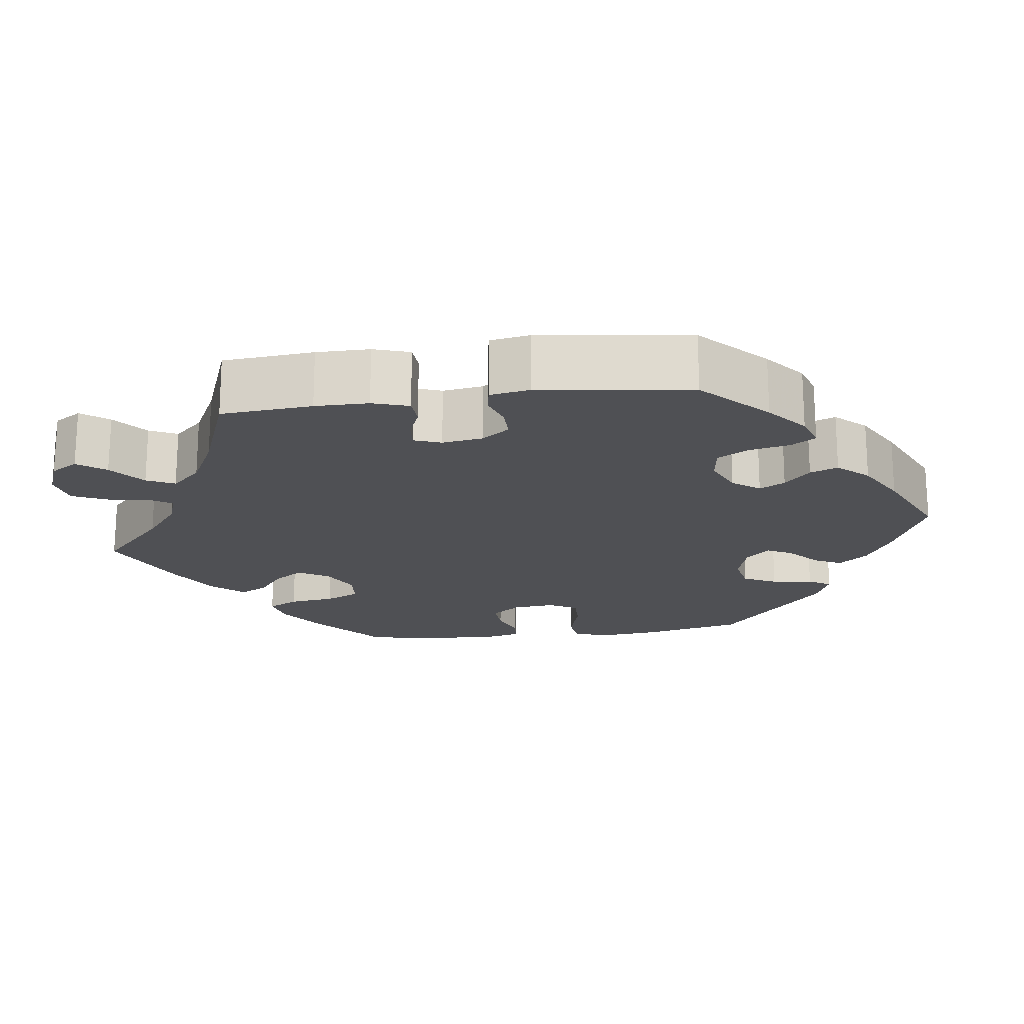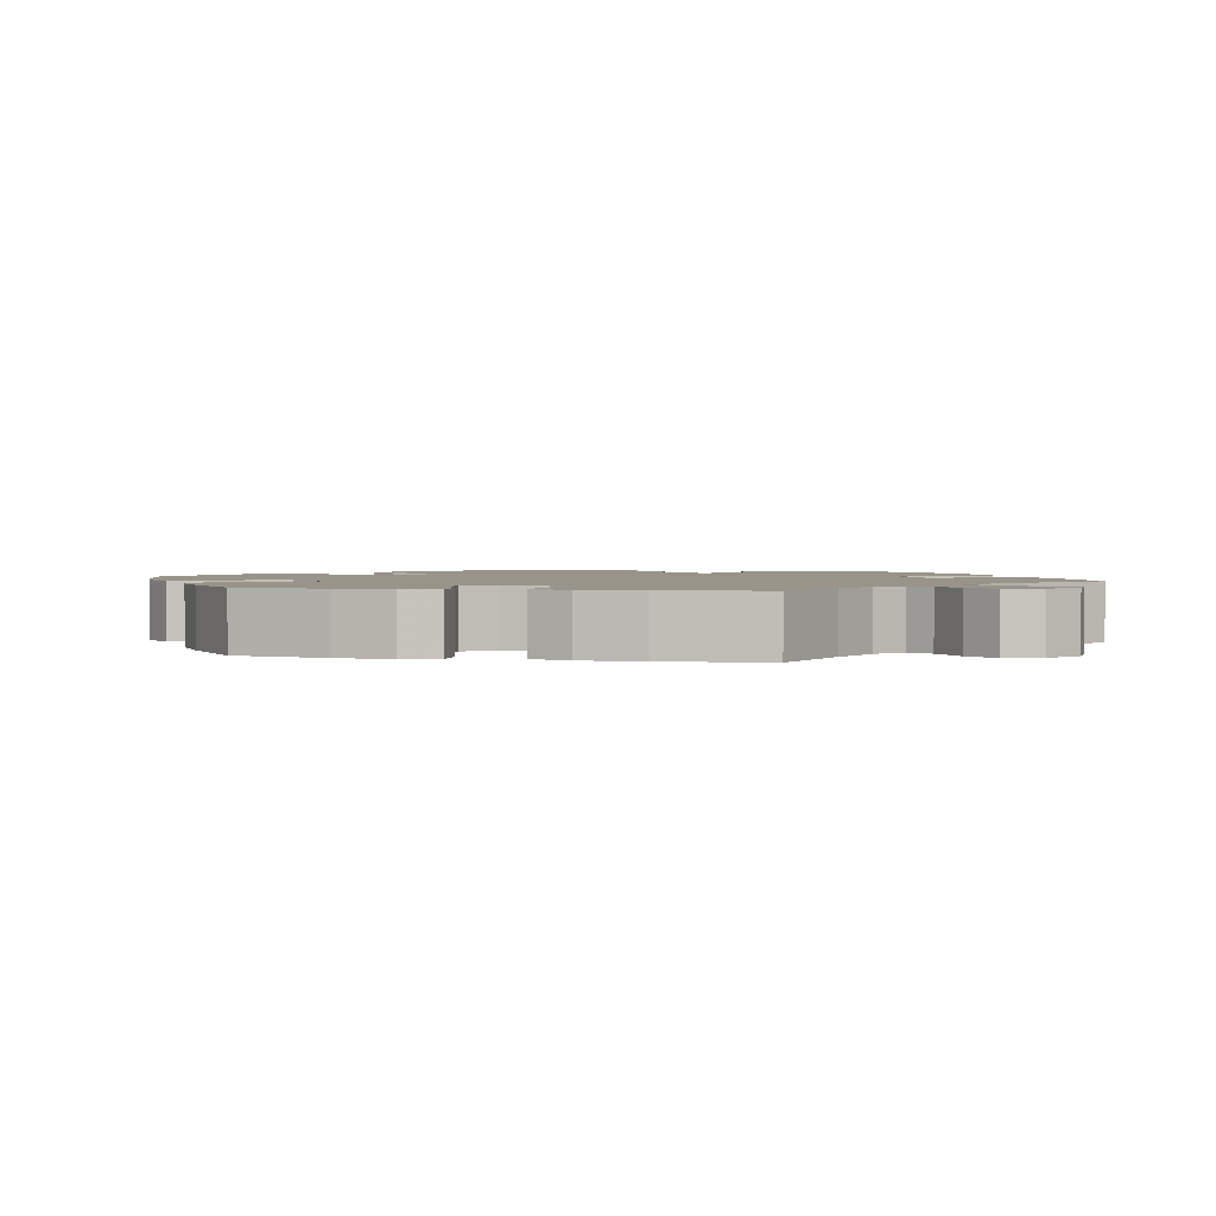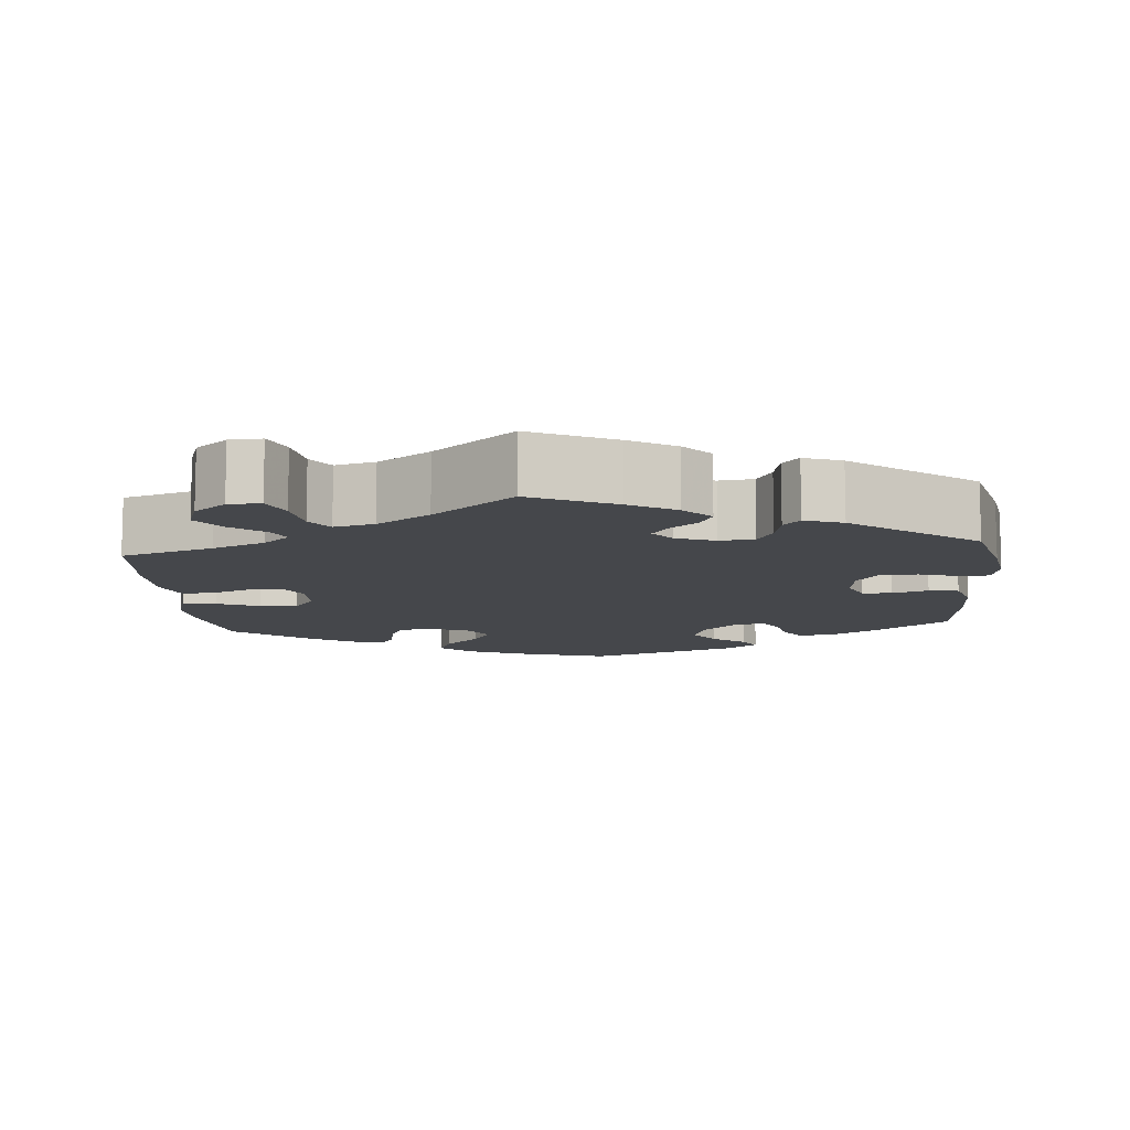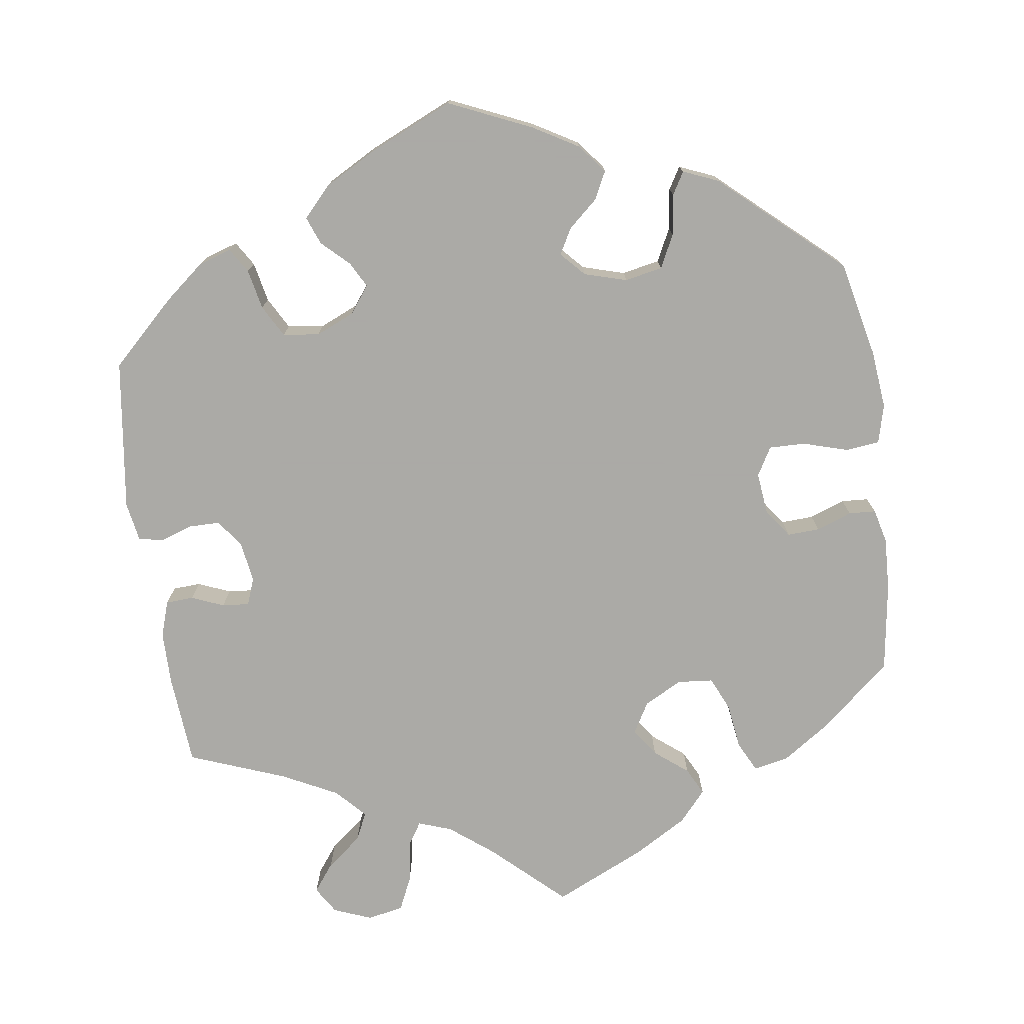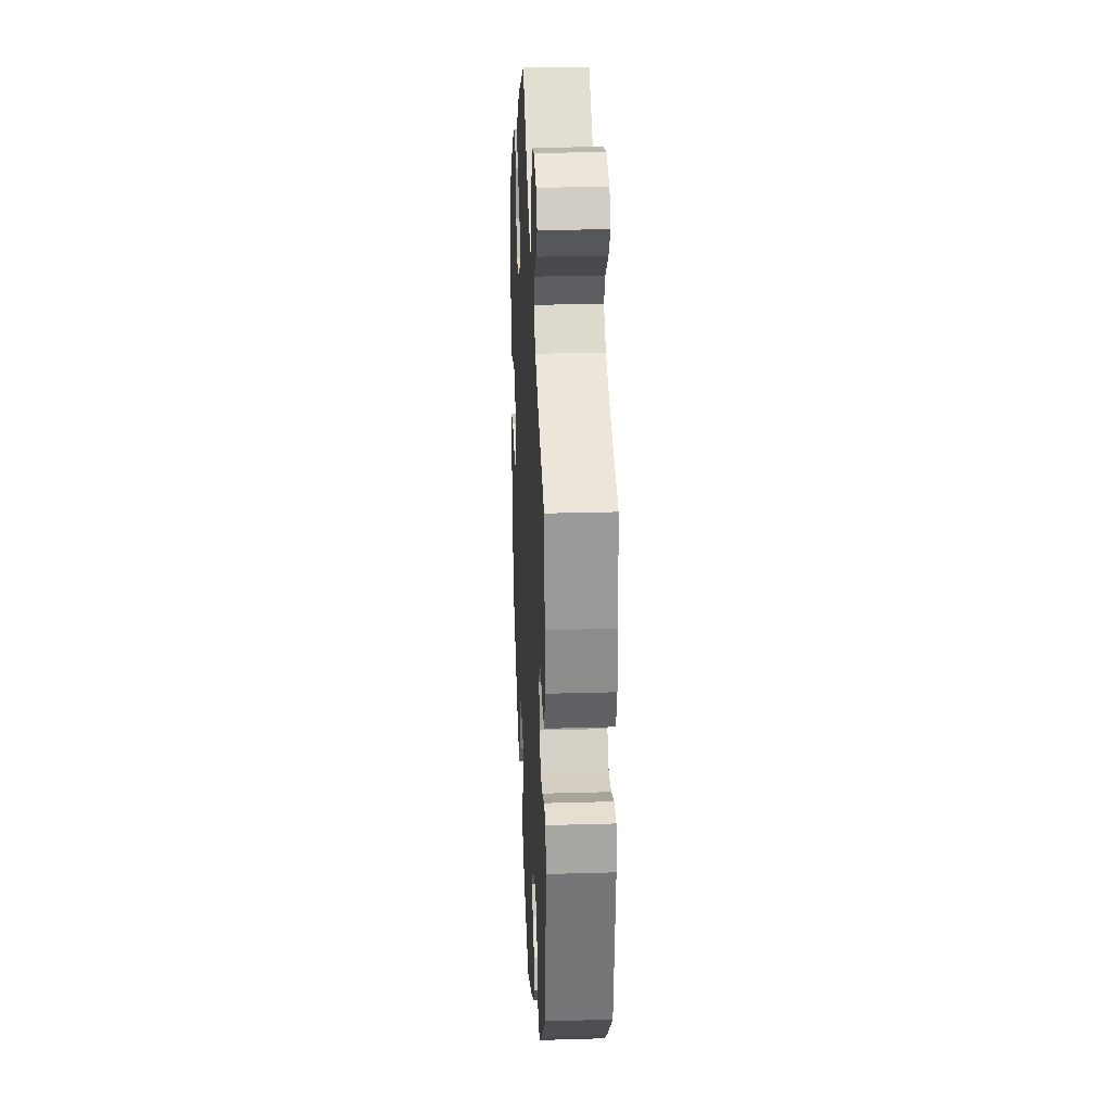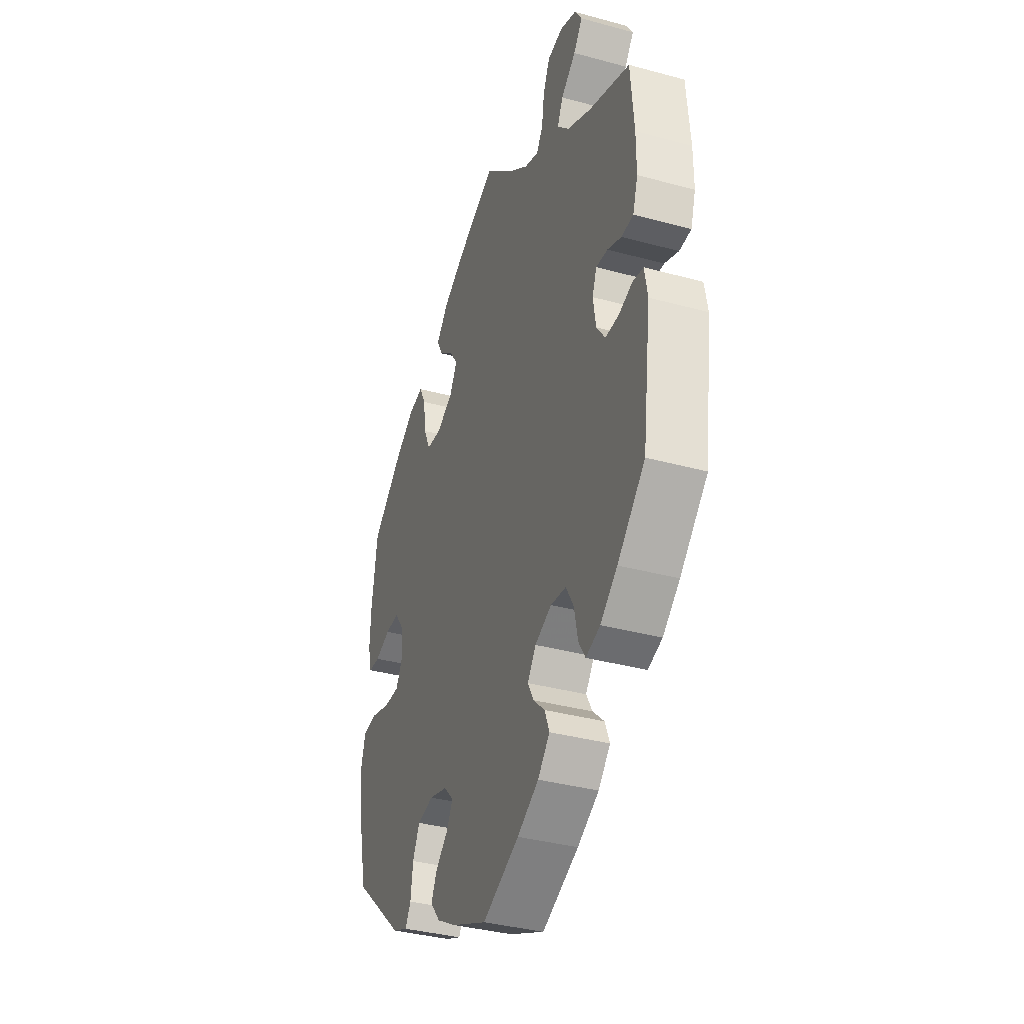
<metadata>
{"format":"obj","ext":"obj","renderer":"f3d","projection":"perspective","resolution":1024,"background":"white","views":[{"elev":-19.1,"azim":97.6,"up":"+Y"},{"elev":1.9,"azim":-16.7,"up":"+Y"},{"elev":-10.5,"azim":65.1,"up":"+Y"},{"elev":-75.7,"azim":-172.1,"up":"+Y"},{"elev":25.8,"azim":87.3,"up":"+Z"},{"elev":-36.3,"azim":70.4,"up":"+Z"}]}
</metadata>
<code>
v -0.528 0.07 -0.164
v -0.536 0.07 -0.088
v -0.523 0.07 -0.038
v -0.479 0.07 -0.033
v -0.421 0.07 -0.05
v -0.374 0.07 -0.051
v -0.353 0.07 -0.014
v -0.359 0.07 0.04
v -0.386 0.07 0.077
v -0.428 0.07 0.075
v -0.474 0.07 0.058
v -0.509 0.07 0.06
v -0.52 0.07 0.104
v -0.517 0.07 0.173
v -0.5 0.07 0.289
v -0.407 0.07 0.368
v -0.348 0.07 0.408
v -0.302 0.07 0.418
v -0.282 0.07 0.379
v -0.274 0.07 0.32
v -0.254 0.07 0.276
v -0.208 0.07 0.272
v -0.159 0.07 0.298
v -0.136 0.07 0.338
v -0.161 0.07 0.374
v -0.204 0.07 0.408
v -0.222 0.07 0.443
v -0.187 0.07 0.483
v -0.119 0.07 0.523
v 0 0.07 0.578
v 0.091 0.07 0.494
v 0.148 0.07 0.45
v 0.191 0.07 0.435
v 0.21 0.07 0.465
v 0.218 0.07 0.519
v 0.238 0.07 0.563
v 0.285 0.07 0.572
v 0.334 0.07 0.553
v 0.356 0.07 0.518
v 0.329 0.07 0.482
v 0.284 0.07 0.446
v 0.267 0.07 0.41
v 0.303 0.07 0.372
v 0.375 0.07 0.336
v 0.5 0.07 0.289
v 0.51 0.07 0.171
v 0.51 0.07 0.102
v 0.495 0.07 0.055
v 0.459 0.07 0.053
v 0.417 0.07 0.07
v 0.382 0.07 0.073
v 0.369 0.07 0.038
v 0.377 0.07 -0.014
v 0.403 0.07 -0.05
v 0.443 0.07 -0.05
v 0.485 0.07 -0.036
v 0.517 0.07 -0.042
v 0.526 0.07 -0.093
v 0.5 0.07 -0.289
v 0.417 0.07 -0.369
v 0.366 0.07 -0.411
v 0.323 0.07 -0.425
v 0.303 0.07 -0.393
v 0.292 0.07 -0.341
v 0.269 0.07 -0.3
v 0.222 0.07 -0.294
v 0.172 0.07 -0.316
v 0.146 0.07 -0.351
v 0.164 0.07 -0.384
v 0.199 0.07 -0.417
v 0.213 0.07 -0.453
v 0.177 0.07 -0.492
v 0.112 0.07 -0.528
v 0.001 0.07 -0.578
v -0.106 0.07 -0.531
v -0.165 0.07 -0.497
v -0.195 0.07 -0.46
v -0.177 0.07 -0.424
v -0.139 0.07 -0.39
v -0.121 0.07 -0.357
v -0.15 0.07 -0.326
v -0.205 0.07 -0.31
v -0.254 0.07 -0.32
v -0.275 0.07 -0.363
v -0.282 0.07 -0.416
v -0.299 0.07 -0.445
v -0.345 0.07 -0.426
v -0.5 0.07 -0.289
v -0.528 0 -0.164
v -0.536 0 -0.088
v -0.523 0 -0.038
v -0.479 0 -0.033
v -0.421 0 -0.05
v -0.374 0 -0.051
v -0.353 0 -0.014
v -0.359 0 0.04
v -0.386 0 0.077
v -0.428 0 0.075
v -0.474 0 0.058
v -0.509 0 0.06
v -0.52 0 0.104
v -0.517 0 0.173
v -0.5 0 0.289
v -0.407 0 0.368
v -0.348 0 0.408
v -0.302 0 0.418
v -0.282 0 0.379
v -0.274 0 0.32
v -0.254 0 0.276
v -0.208 0 0.272
v -0.159 0 0.298
v -0.136 0 0.338
v -0.161 0 0.374
v -0.204 0 0.408
v -0.222 0 0.443
v -0.187 0 0.483
v -0.119 0 0.523
v 0 0 0.578
v 0.091 0 0.494
v 0.148 0 0.45
v 0.191 0 0.435
v 0.21 0 0.465
v 0.218 0 0.519
v 0.238 0 0.563
v 0.285 0 0.572
v 0.334 0 0.553
v 0.356 0 0.518
v 0.329 0 0.482
v 0.284 0 0.446
v 0.267 0 0.41
v 0.303 0 0.372
v 0.375 0 0.336
v 0.5 0 0.289
v 0.51 0 0.171
v 0.51 0 0.102
v 0.495 0 0.055
v 0.459 0 0.053
v 0.417 0 0.07
v 0.382 0 0.073
v 0.369 0 0.038
v 0.377 0 -0.014
v 0.403 0 -0.05
v 0.443 0 -0.05
v 0.485 0 -0.036
v 0.517 0 -0.042
v 0.526 0 -0.093
v 0.5 0 -0.289
v 0.417 0 -0.369
v 0.366 0 -0.411
v 0.323 0 -0.425
v 0.303 0 -0.393
v 0.292 0 -0.341
v 0.269 0 -0.3
v 0.222 0 -0.294
v 0.172 0 -0.316
v 0.146 0 -0.351
v 0.164 0 -0.384
v 0.199 0 -0.417
v 0.213 0 -0.453
v 0.177 0 -0.492
v 0.112 0 -0.528
v 0.001 0 -0.578
v -0.106 0 -0.531
v -0.165 0 -0.497
v -0.195 0 -0.46
v -0.177 0 -0.424
v -0.139 0 -0.39
v -0.121 0 -0.357
v -0.15 0 -0.326
v -0.205 0 -0.31
v -0.254 0 -0.32
v -0.275 0 -0.363
v -0.282 0 -0.416
v -0.299 0 -0.445
v -0.345 0 -0.426
v -0.5 0 -0.289
f 84 85 86 87
f 83 84 87 88
f 82 83 88 1
f 76 77 78 79
f 76 79 80
f 75 76 80
f 74 75 80
f 73 74 80
f 72 73 80 81
f 69 70 71 72
f 68 69 72 81
f 61 62 63 64
f 61 64 65
f 60 61 65
f 59 60 65
f 58 59 65 66
f 55 56 57 58
f 54 55 58 66
f 47 48 49 50
f 47 50 51
f 44 45 46 47
f 43 44 47 51
f 42 43 51 52
f 38 39 40 41
f 38 41 42
f 37 38 42
f 34 35 36 37
f 33 34 37 42
f 28 29 30 31
f 28 31 32
f 25 26 27 28
f 24 25 28 32
f 23 24 32 33
f 17 18 19 20
f 17 20 21
f 16 17 21
f 15 16 21
f 14 15 21 22
f 10 11 12 13
f 9 10 13 14
f 2 3 4 5
f 2 5 6
f 1 2 6
f 82 1 6
f 67 68 81 82
f 67 82 6 7
f 53 54 66 67
f 53 67 7 8
f 52 53 8 9
f 22 23 33 42
f 22 42 52
f 9 14 22 52
f 175 174 173 172
f 176 175 172 171
f 89 176 171 170
f 167 166 165 164
f 168 167 164
f 168 164 163
f 168 163 162
f 168 162 161
f 169 168 161 160
f 160 159 158 157
f 169 160 157 156
f 152 151 150 149
f 153 152 149
f 153 149 148
f 153 148 147
f 154 153 147 146
f 146 145 144 143
f 154 146 143 142
f 138 137 136 135
f 139 138 135
f 135 134 133 132
f 139 135 132 131
f 140 139 131 130
f 129 128 127 126
f 130 129 126
f 130 126 125
f 125 124 123 122
f 130 125 122 121
f 119 118 117 116
f 120 119 116
f 116 115 114 113
f 120 116 113 112
f 121 120 112 111
f 108 107 106 105
f 109 108 105
f 109 105 104
f 109 104 103
f 110 109 103 102
f 101 100 99 98
f 102 101 98 97
f 93 92 91 90
f 94 93 90
f 94 90 89
f 94 89 170
f 170 169 156 155
f 95 94 170 155
f 155 154 142 141
f 96 95 155 141
f 97 96 141 140
f 130 121 111 110
f 140 130 110
f 140 110 102 97
f 1 89 90 2
f 2 90 91 3
f 3 91 92 4
f 4 92 93 5
f 5 93 94 6
f 6 94 95 7
f 7 95 96 8
f 8 96 97 9
f 9 97 98 10
f 10 98 99 11
f 11 99 100 12
f 12 100 101 13
f 13 101 102 14
f 14 102 103 15
f 15 103 104 16
f 16 104 105 17
f 17 105 106 18
f 18 106 107 19
f 19 107 108 20
f 20 108 109 21
f 21 109 110 22
f 22 110 111 23
f 23 111 112 24
f 24 112 113 25
f 25 113 114 26
f 26 114 115 27
f 27 115 116 28
f 28 116 117 29
f 29 117 118 30
f 30 118 119 31
f 31 119 120 32
f 32 120 121 33
f 33 121 122 34
f 34 122 123 35
f 35 123 124 36
f 36 124 125 37
f 37 125 126 38
f 38 126 127 39
f 39 127 128 40
f 40 128 129 41
f 41 129 130 42
f 42 130 131 43
f 43 131 132 44
f 44 132 133 45
f 45 133 134 46
f 46 134 135 47
f 47 135 136 48
f 48 136 137 49
f 49 137 138 50
f 50 138 139 51
f 51 139 140 52
f 52 140 141 53
f 53 141 142 54
f 54 142 143 55
f 55 143 144 56
f 56 144 145 57
f 57 145 146 58
f 58 146 147 59
f 59 147 148 60
f 60 148 149 61
f 61 149 150 62
f 62 150 151 63
f 63 151 152 64
f 64 152 153 65
f 65 153 154 66
f 66 154 155 67
f 67 155 156 68
f 68 156 157 69
f 69 157 158 70
f 70 158 159 71
f 71 159 160 72
f 72 160 161 73
f 73 161 162 74
f 74 162 163 75
f 75 163 164 76
f 76 164 165 77
f 77 165 166 78
f 78 166 167 79
f 79 167 168 80
f 80 168 169 81
f 81 169 170 82
f 82 170 171 83
f 83 171 172 84
f 84 172 173 85
f 85 173 174 86
f 86 174 175 87
f 87 175 176 88
f 88 176 89 1

</code>
